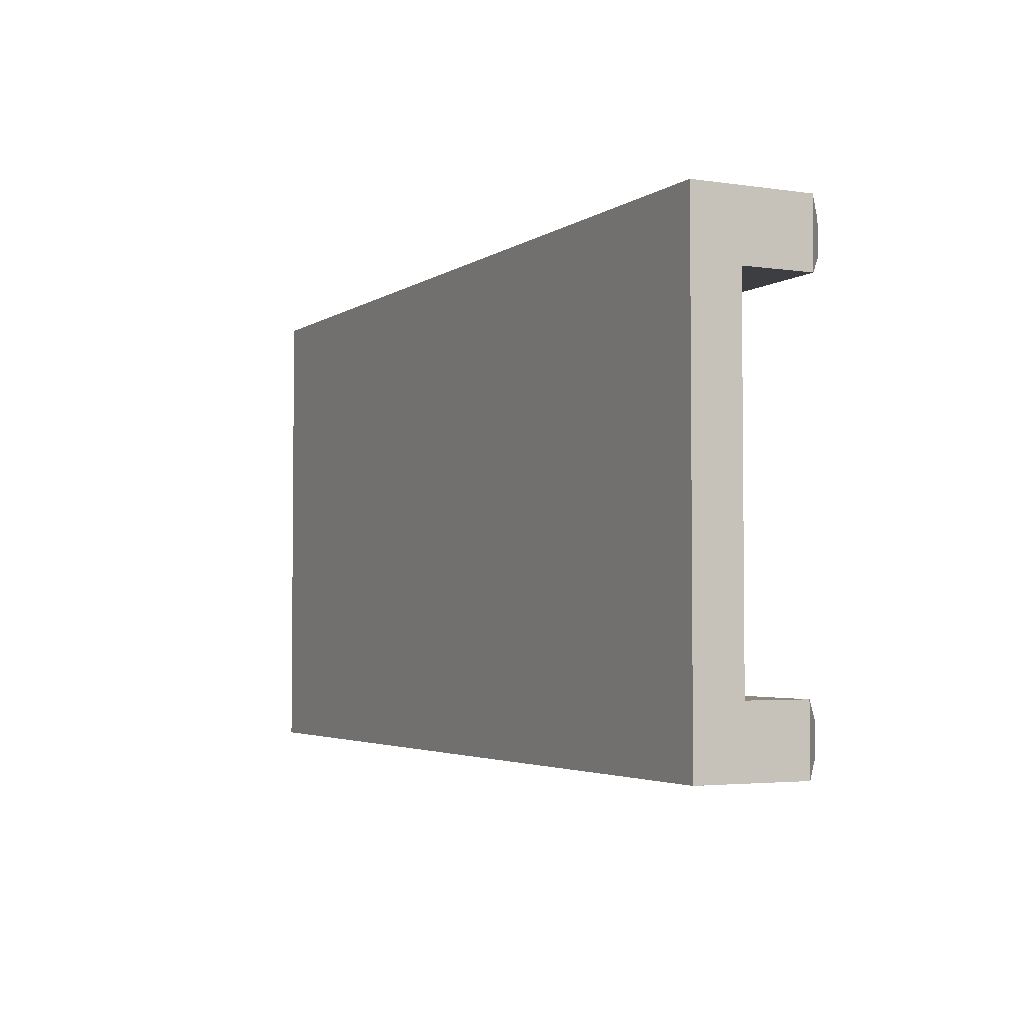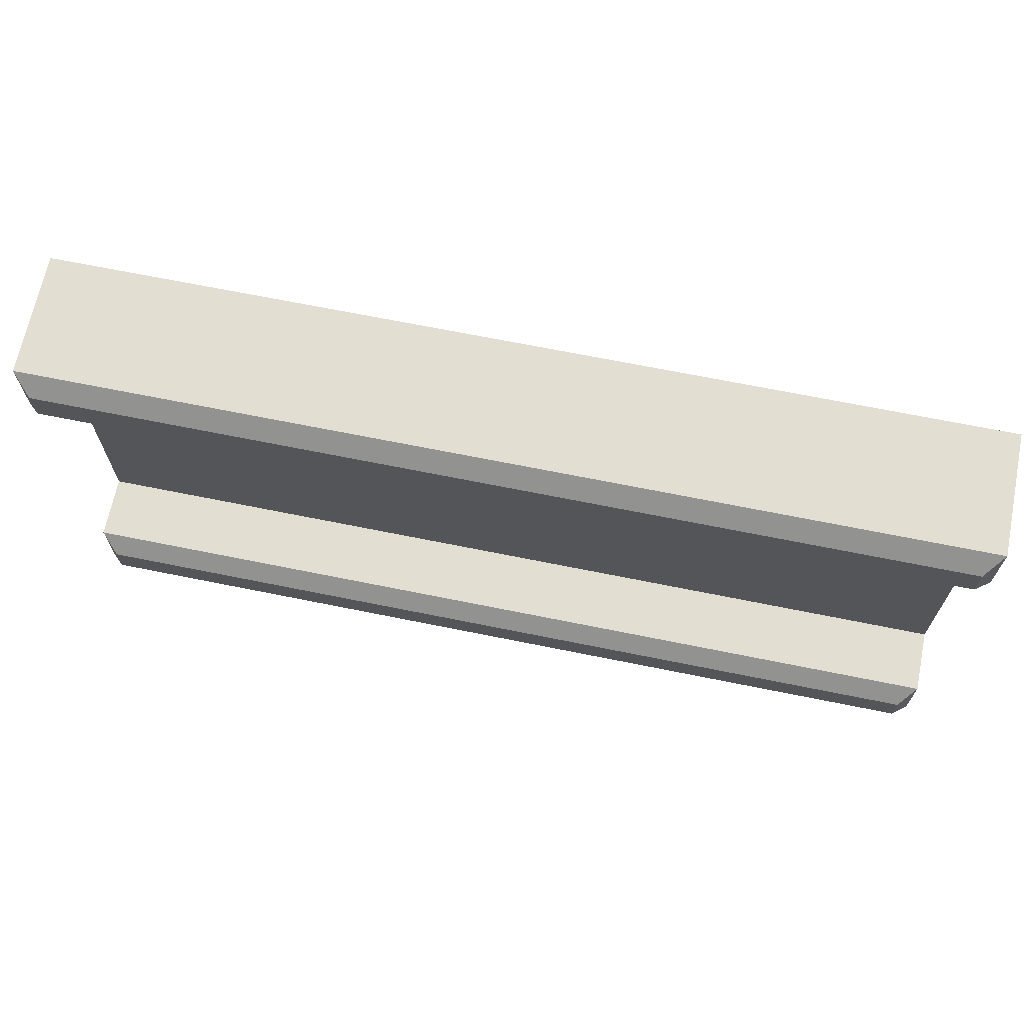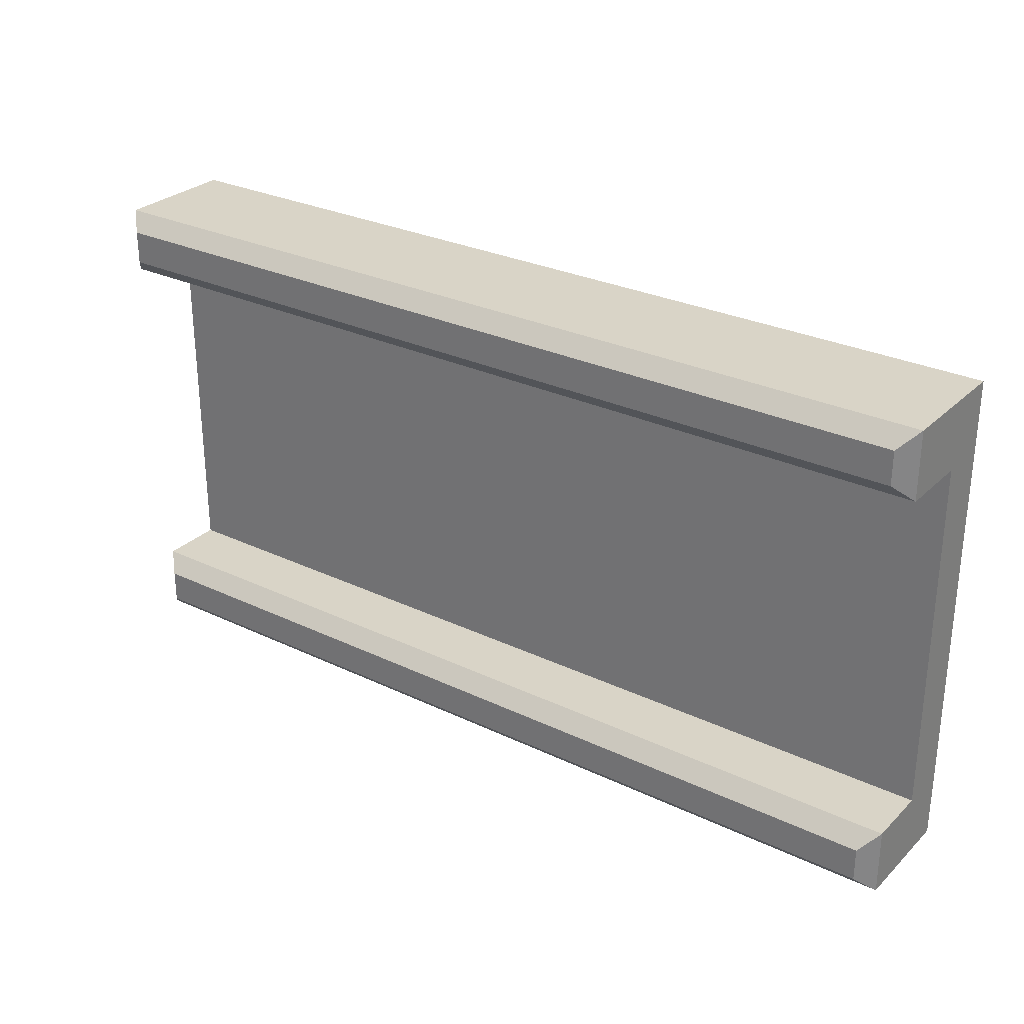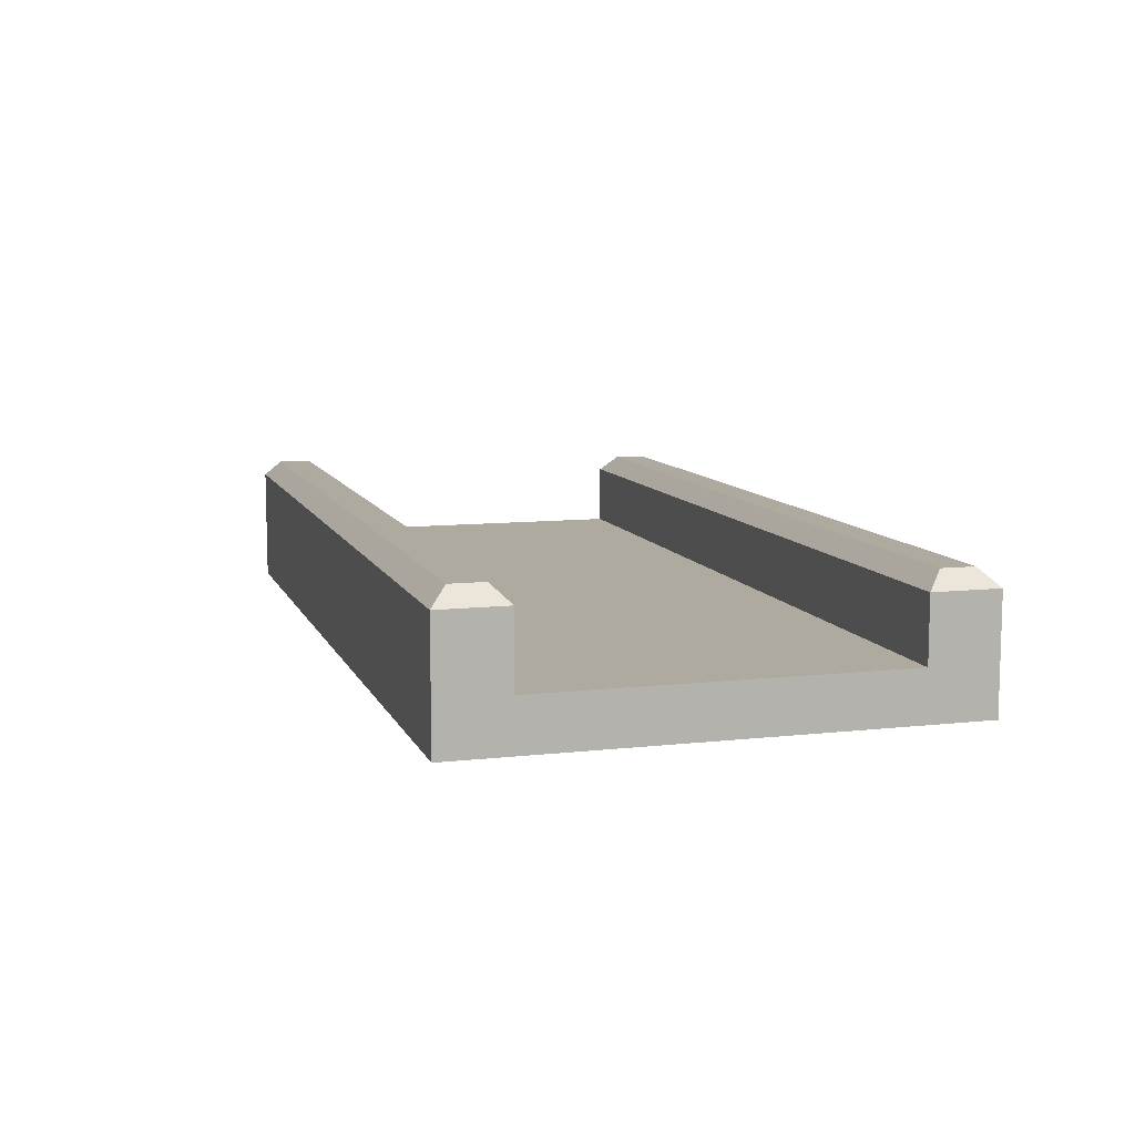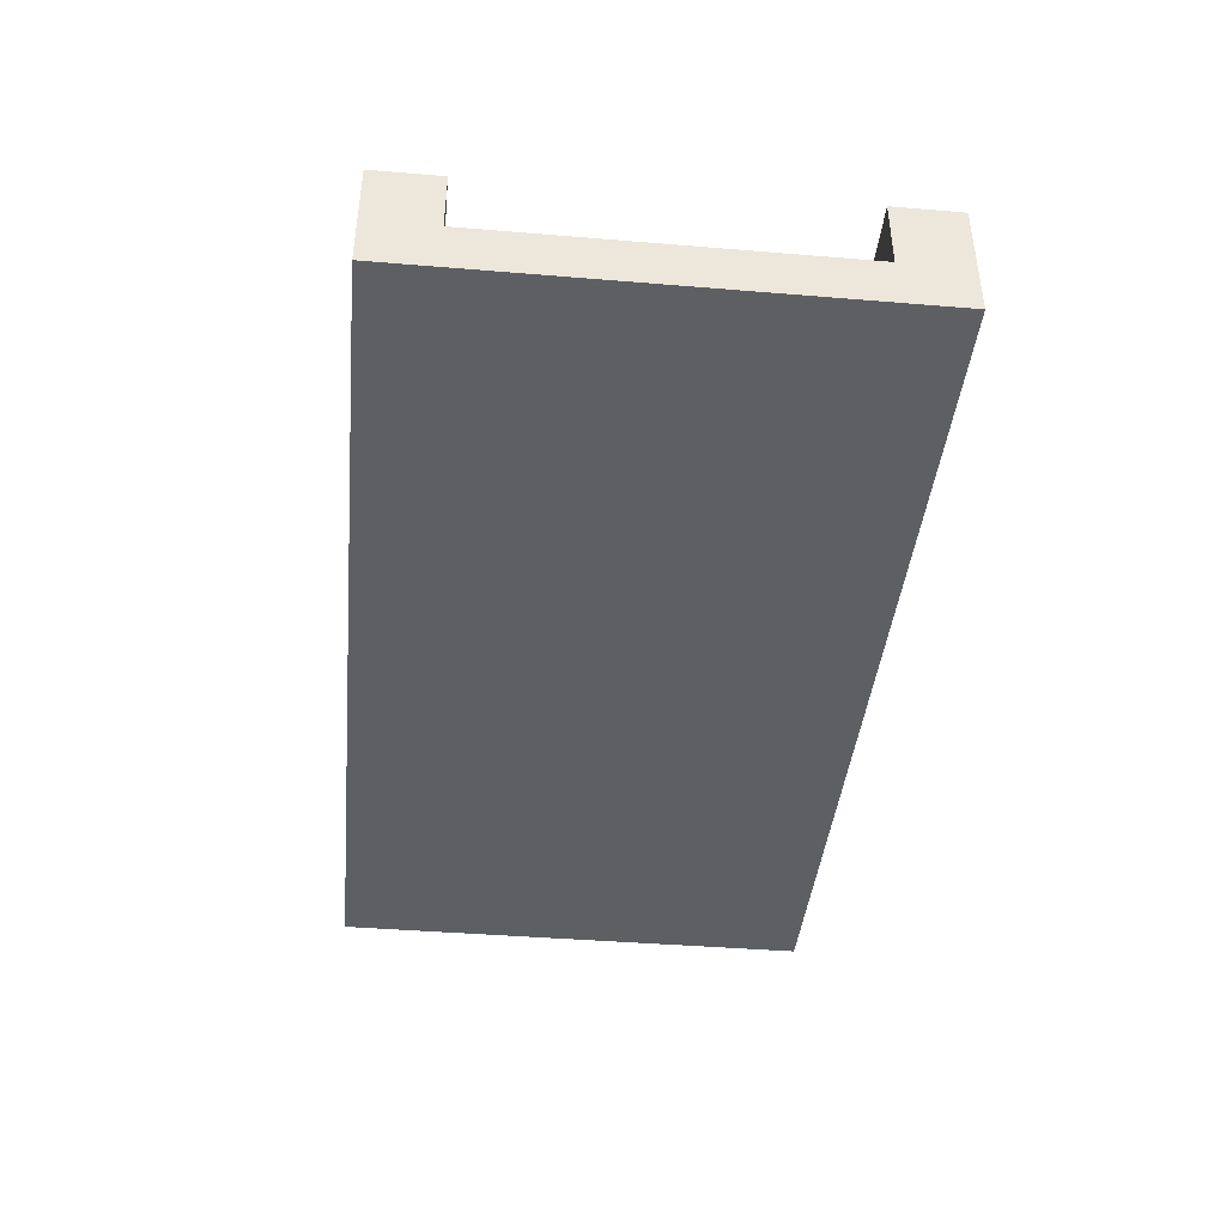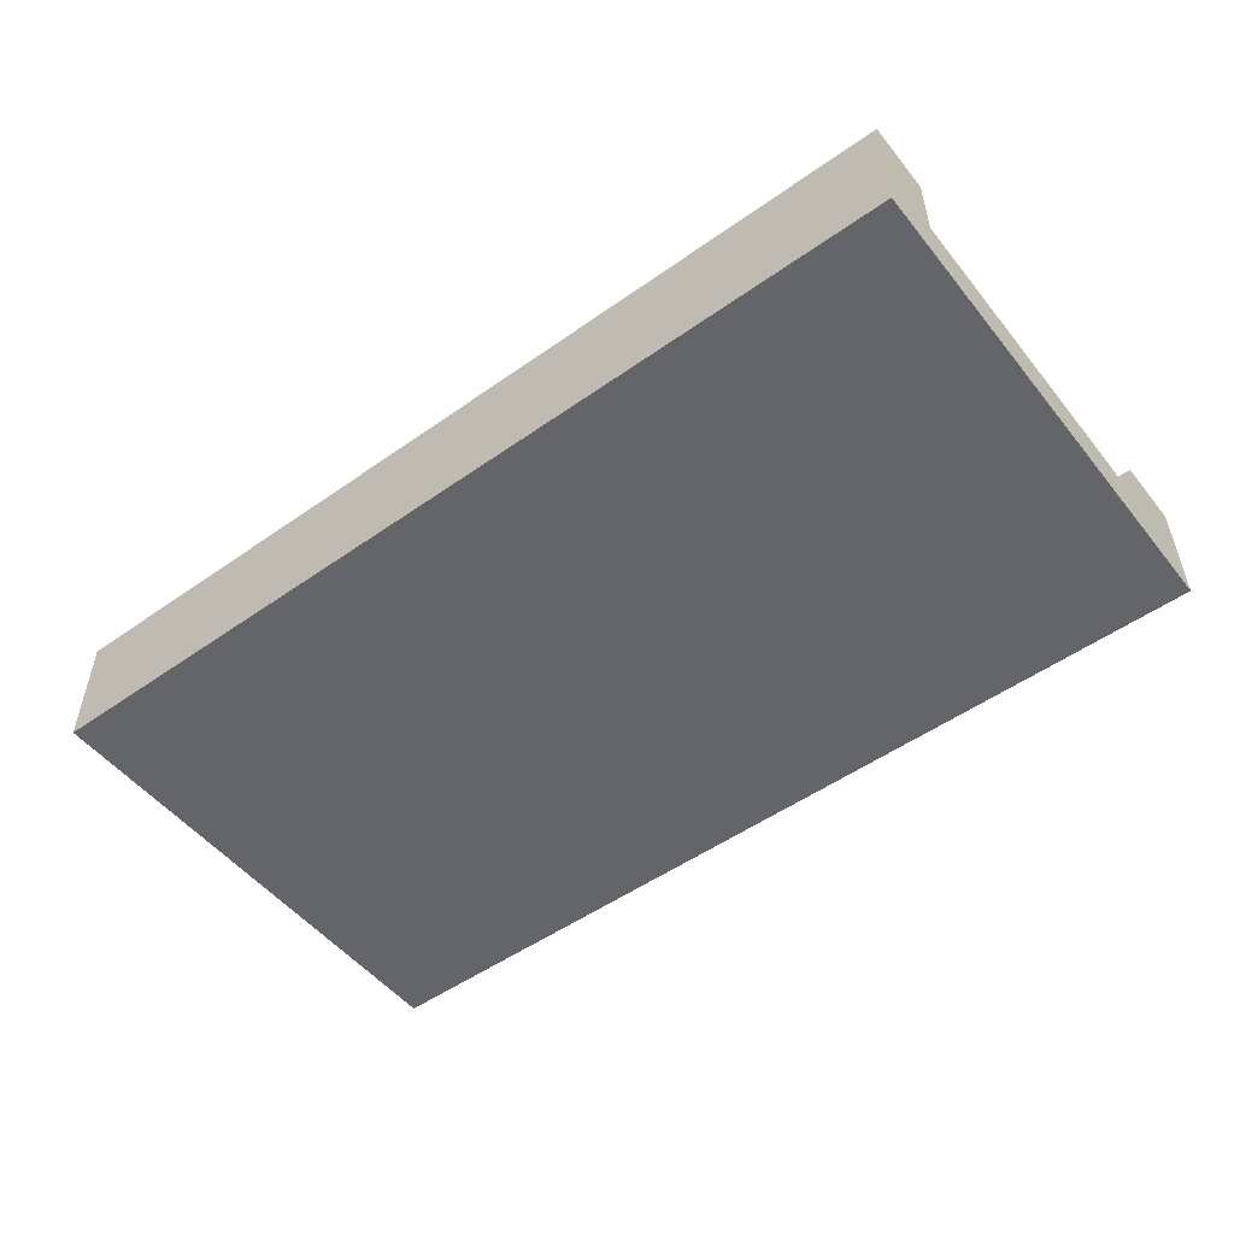
<metadata>
{"format":"obj","ext":"obj","renderer":"f3d","projection":"perspective","resolution":1024,"background":"white","views":[{"elev":-3.4,"azim":63.3,"up":"+Z"},{"elev":67.8,"azim":-168.5,"up":"+Z"},{"elev":28.5,"azim":-144.3,"up":"+Z"},{"elev":9.5,"azim":73.6,"up":"+Y"},{"elev":-41.7,"azim":-95.7,"up":"+Y"},{"elev":-51.5,"azim":37.5,"up":"+Y"}]}
</metadata>
<code>
g default
v -0.02245 -41.56 -156.9
v 586.9 -41.56 -156.9
v -0.02245 -41.56 156.9
v 586.9 -41.56 156.9
v -0.02245 -9.853 114
v 586.9 -9.853 114
v 586.9 -9.853 -114
v -0.02245 -9.853 -114
v 10.7 41.56 -146.2
v -0.02245 30.84 -156.9
v 586.9 30.84 -156.9
v 576.1 41.56 -146.2
v -0.02245 35.79 156.9
v 10.7 46.51 146.2
v 576.1 46.51 146.2
v 586.9 35.79 156.9
v 10.7 46.51 124.7
v -0.02245 35.79 114
v 576.1 46.51 124.7
v 586.9 35.79 114
v 576.1 41.56 -124.7
v 586.9 30.84 -114
v 10.7 41.56 -124.7
v -0.02245 30.84 -114
g Bridge_center
f 1 2 4 3
f 5 6 7 8
f 4 2 7 6
f 1 3 5 8
f 9 10 24 23
f 10 9 12 11
f 11 12 21 22
f 13 14 17 18
f 14 13 16 15
f 15 16 20 19
f 18 17 19 20
f 22 21 23 24
f 10 11 2 1
f 3 4 16 13
f 14 15 19 17
f 12 9 23 21
f 18 20 6 5
f 22 24 8 7
f 2 11 22 7
f 16 4 6 20
f 1 8 24 10
f 13 18 5 3

</code>
